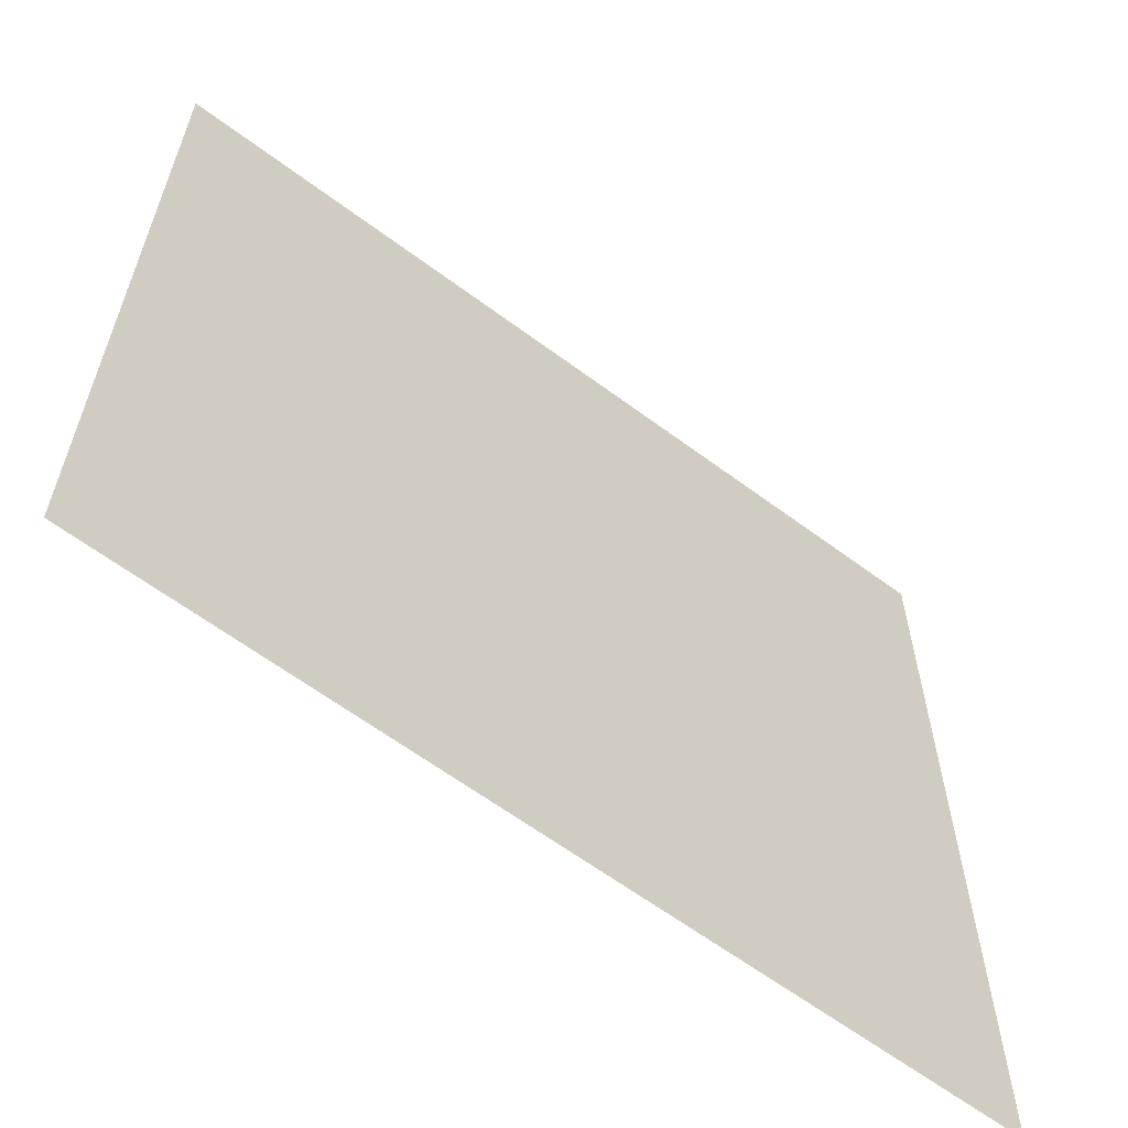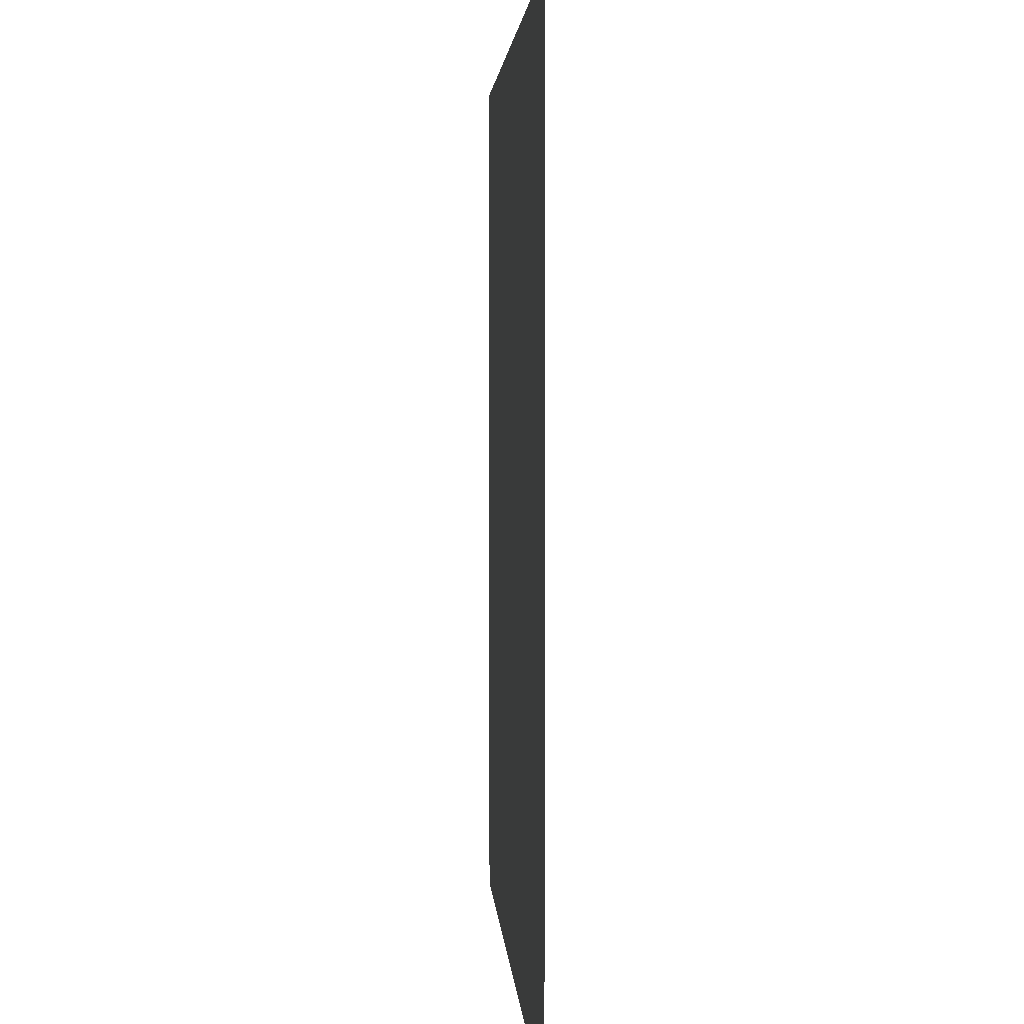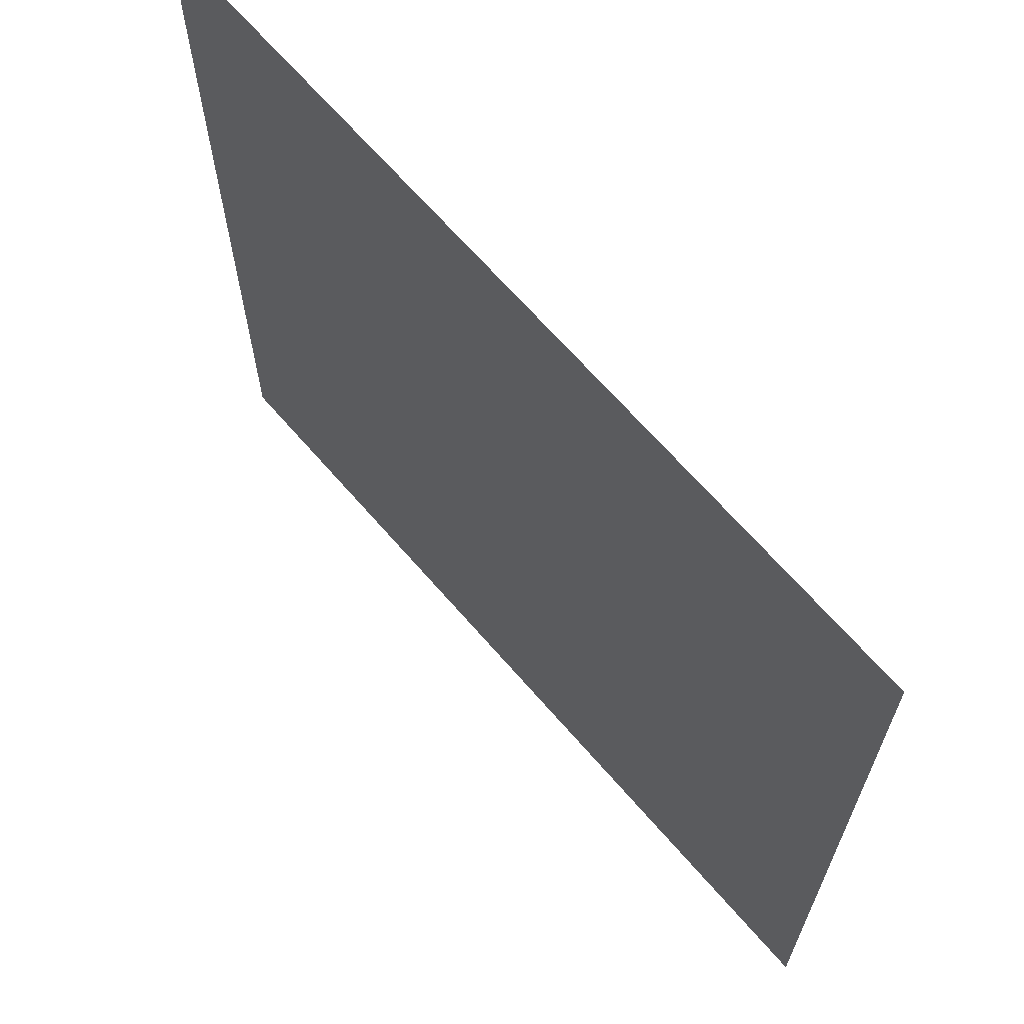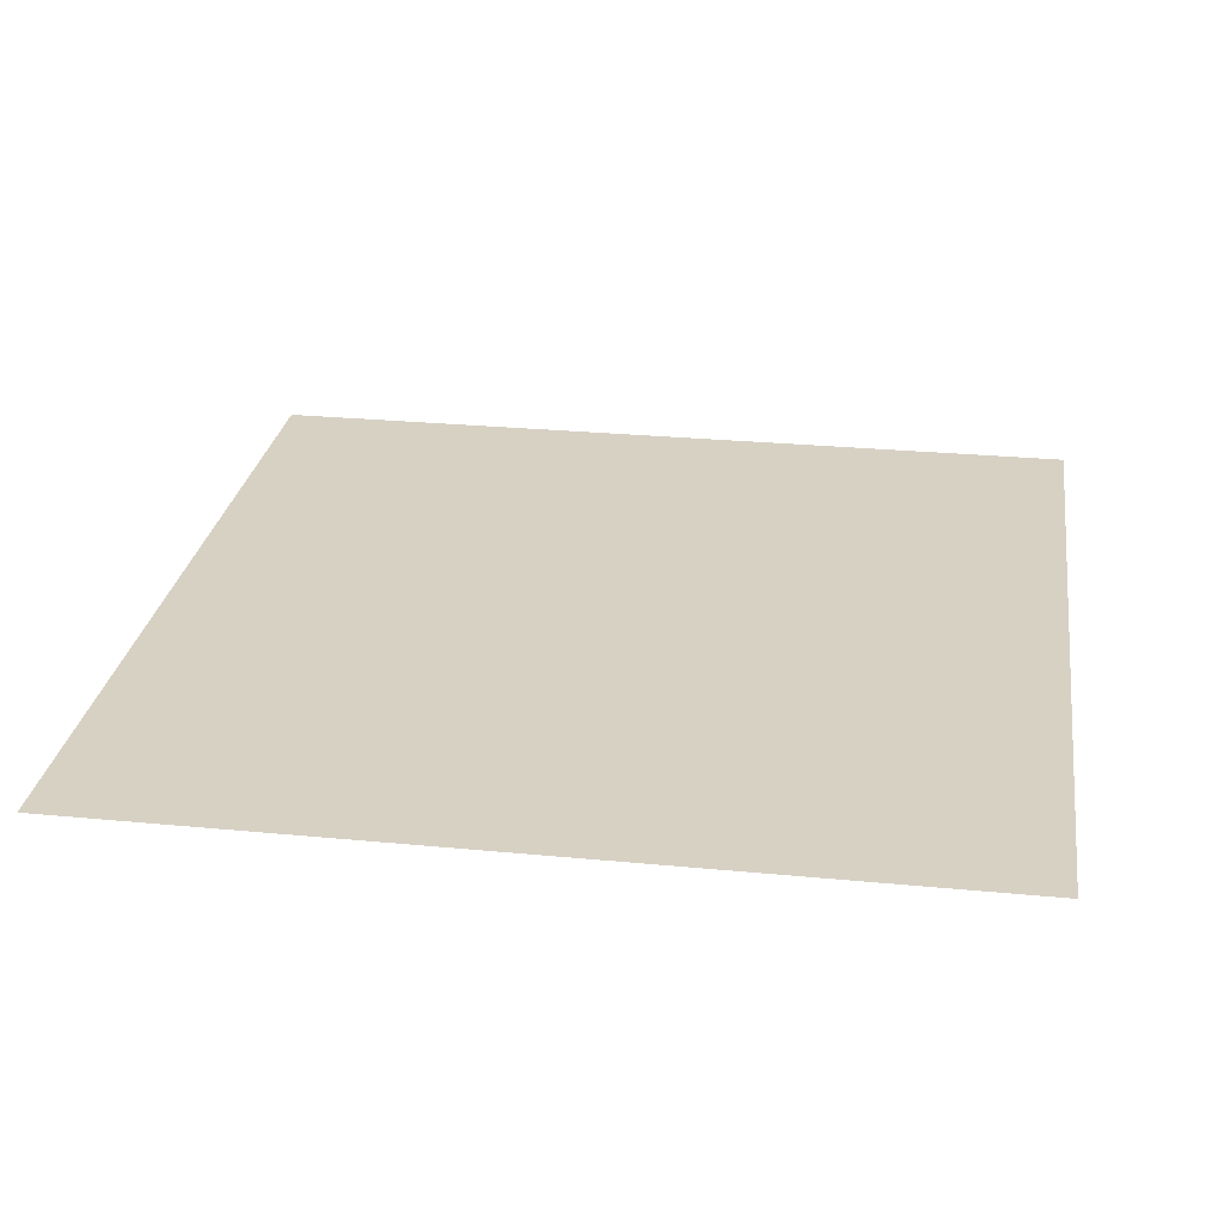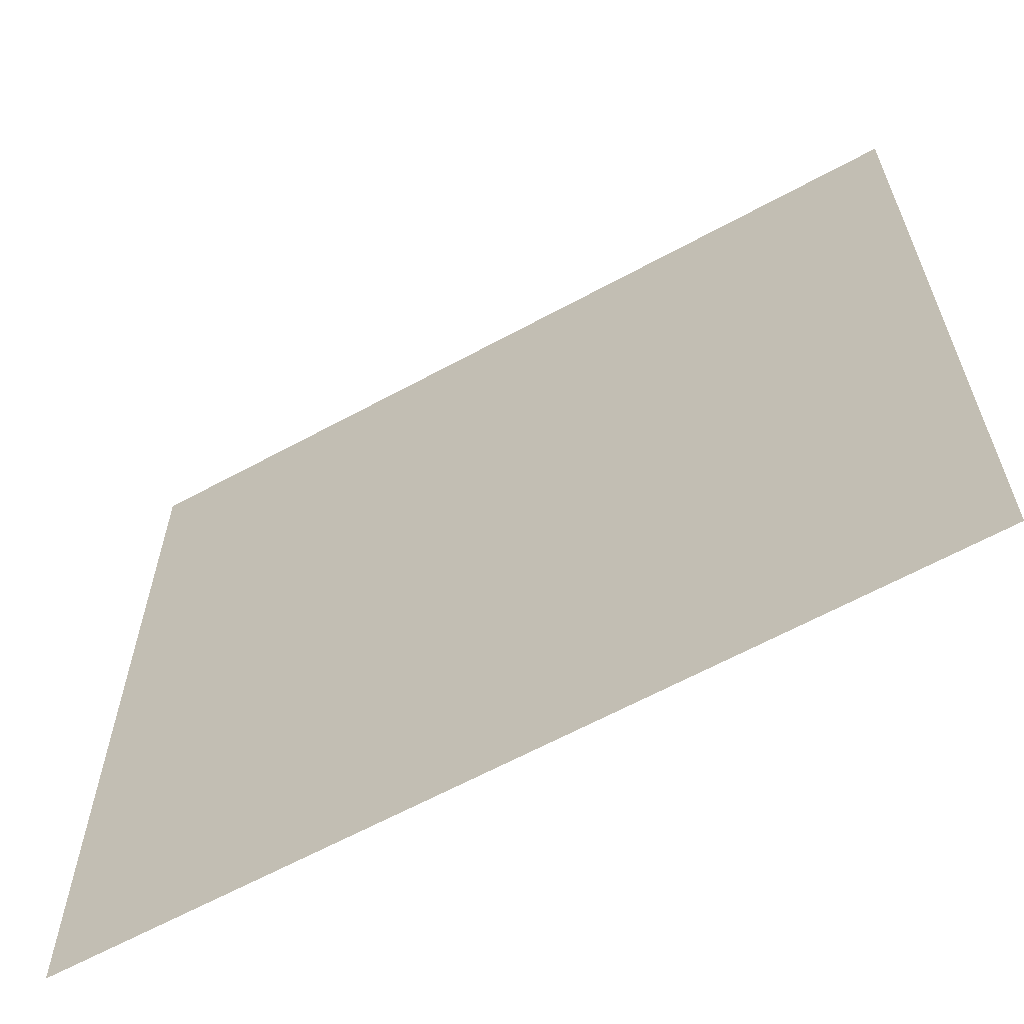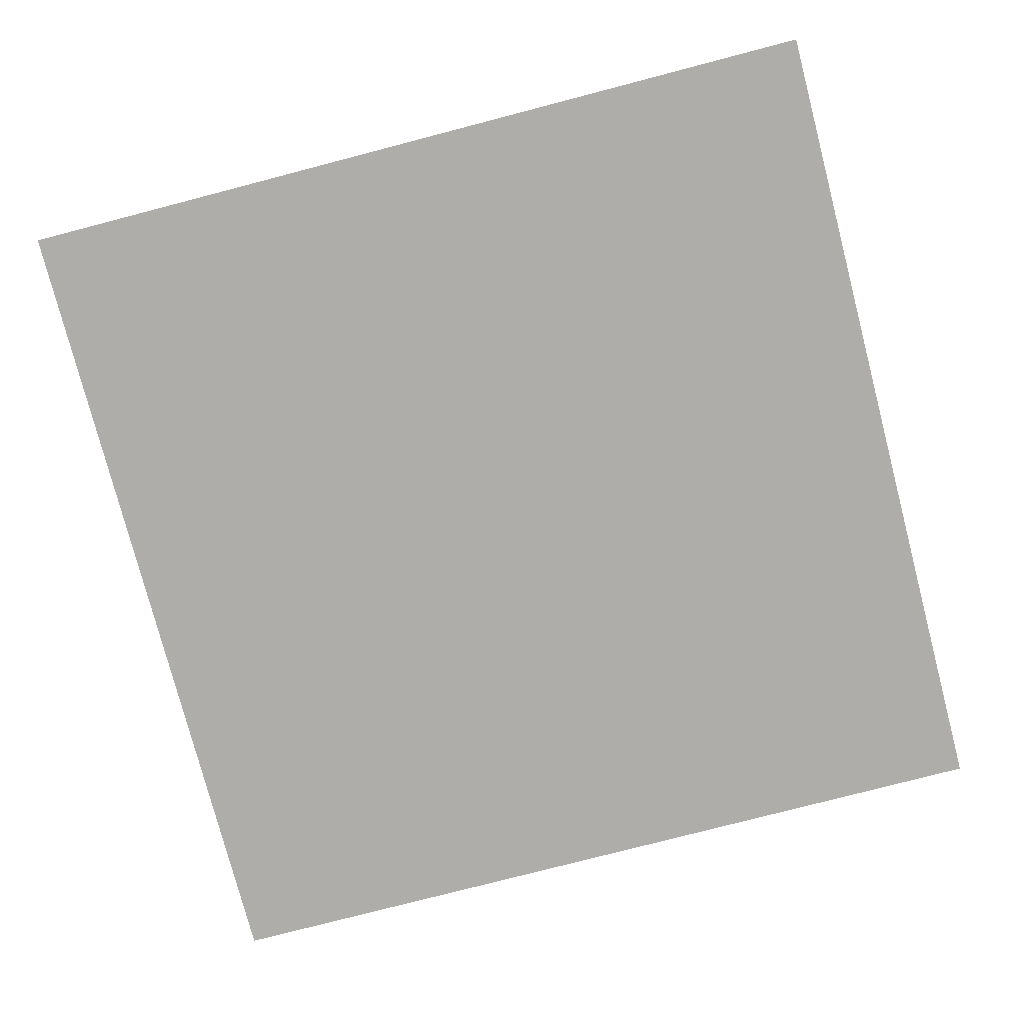
<metadata>
{"format":"obj","ext":"obj","renderer":"f3d","projection":"perspective","resolution":1024,"background":"white","views":[{"elev":-62.4,"azim":-37.1,"up":"+Z"},{"elev":2.9,"azim":-93.3,"up":"+Z"},{"elev":66.8,"azim":49.1,"up":"+Z"},{"elev":27.1,"azim":-81.5,"up":"+Y"},{"elev":-63.5,"azim":28.8,"up":"+Z"},{"elev":-77.4,"azim":-165.4,"up":"+Y"}]}
</metadata>
<code>
g Mesh1 Model
v 0 0 -1
v 0 0 -0
v 1 0 -1
f 1 2 3
v 1 0 -0
f 4 3 2

</code>
